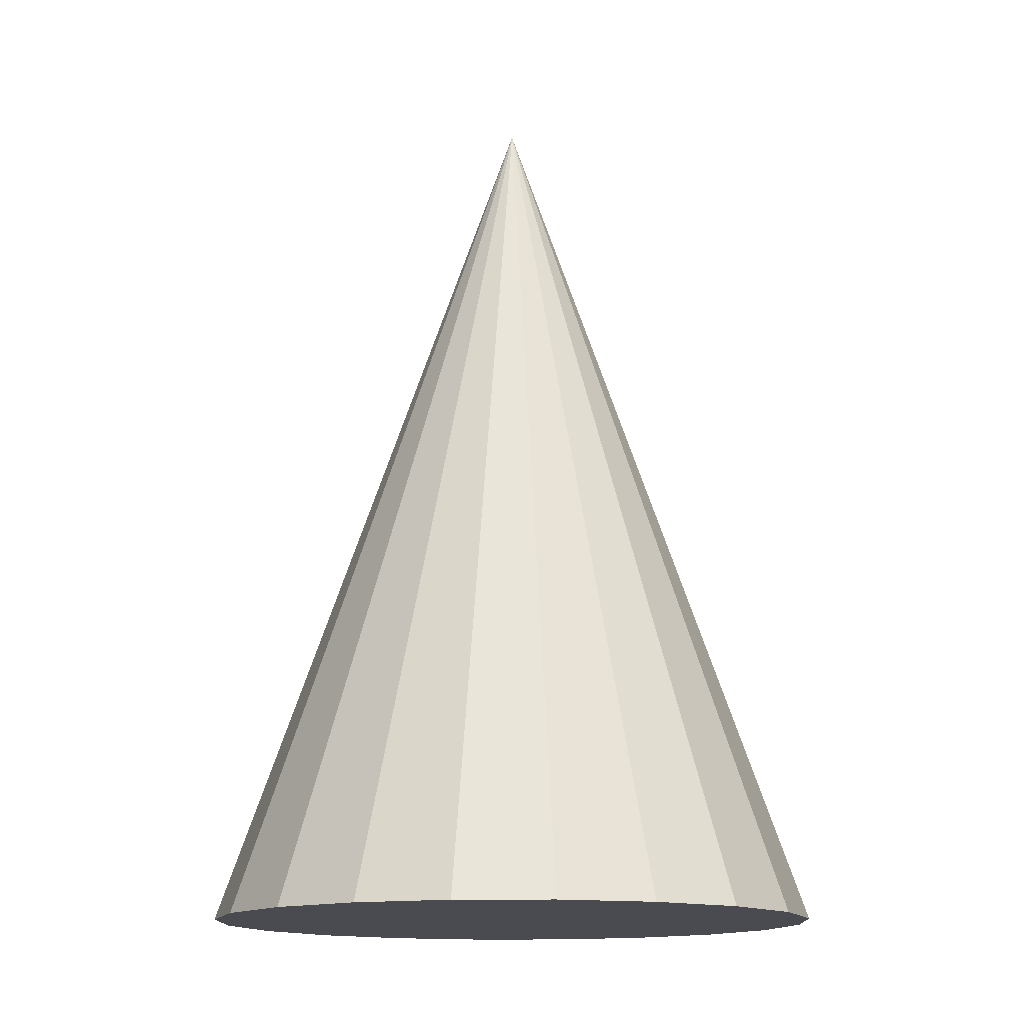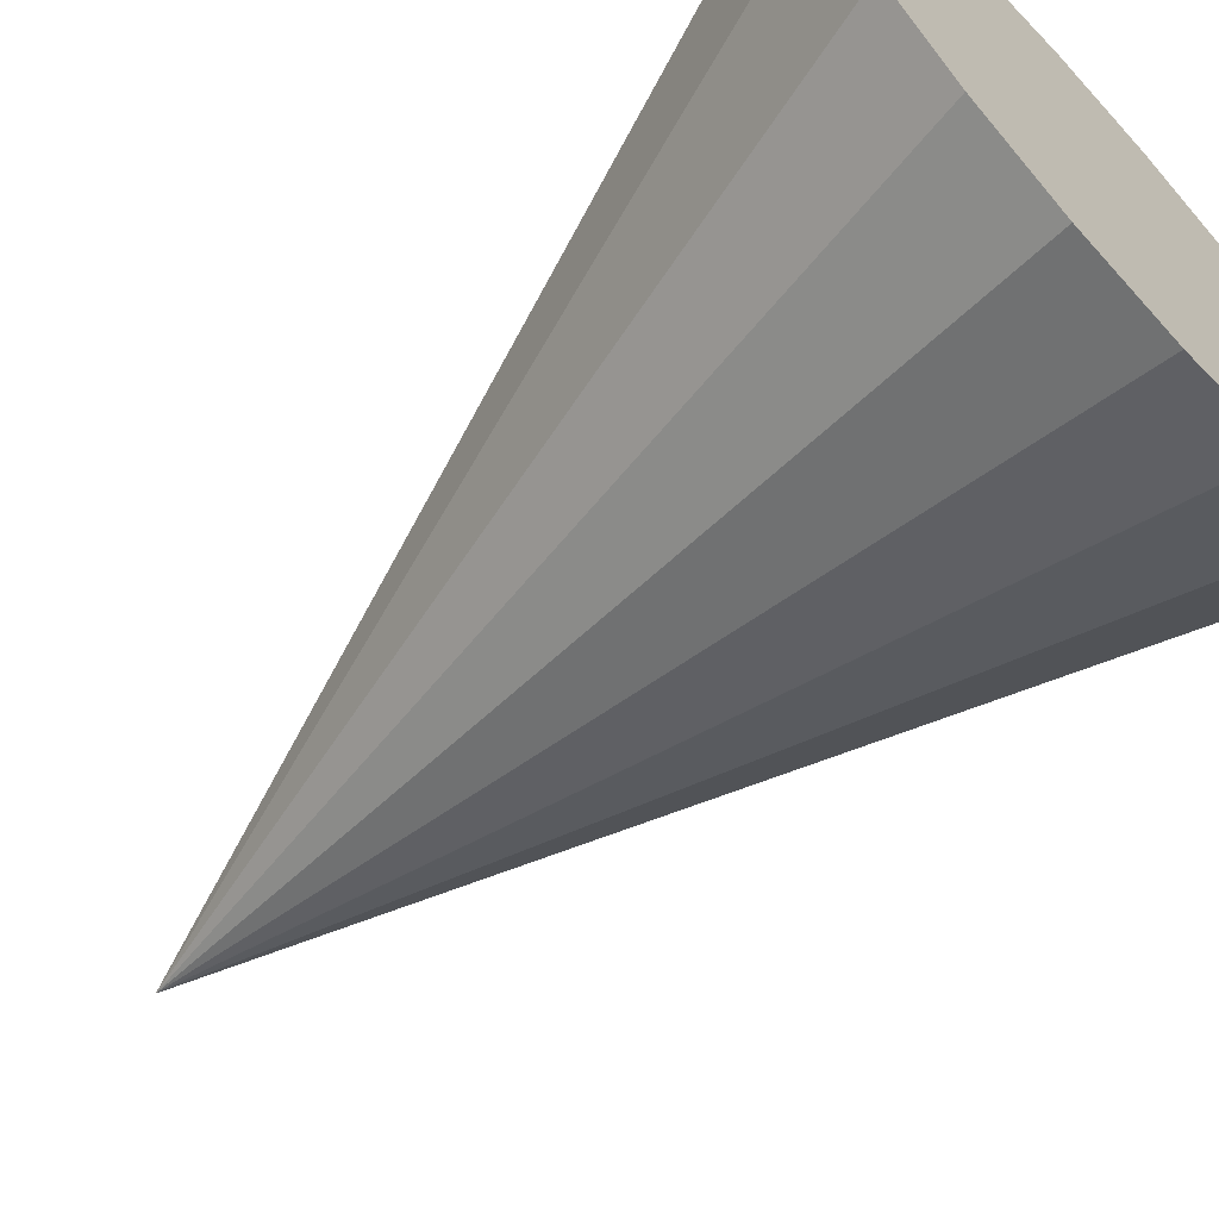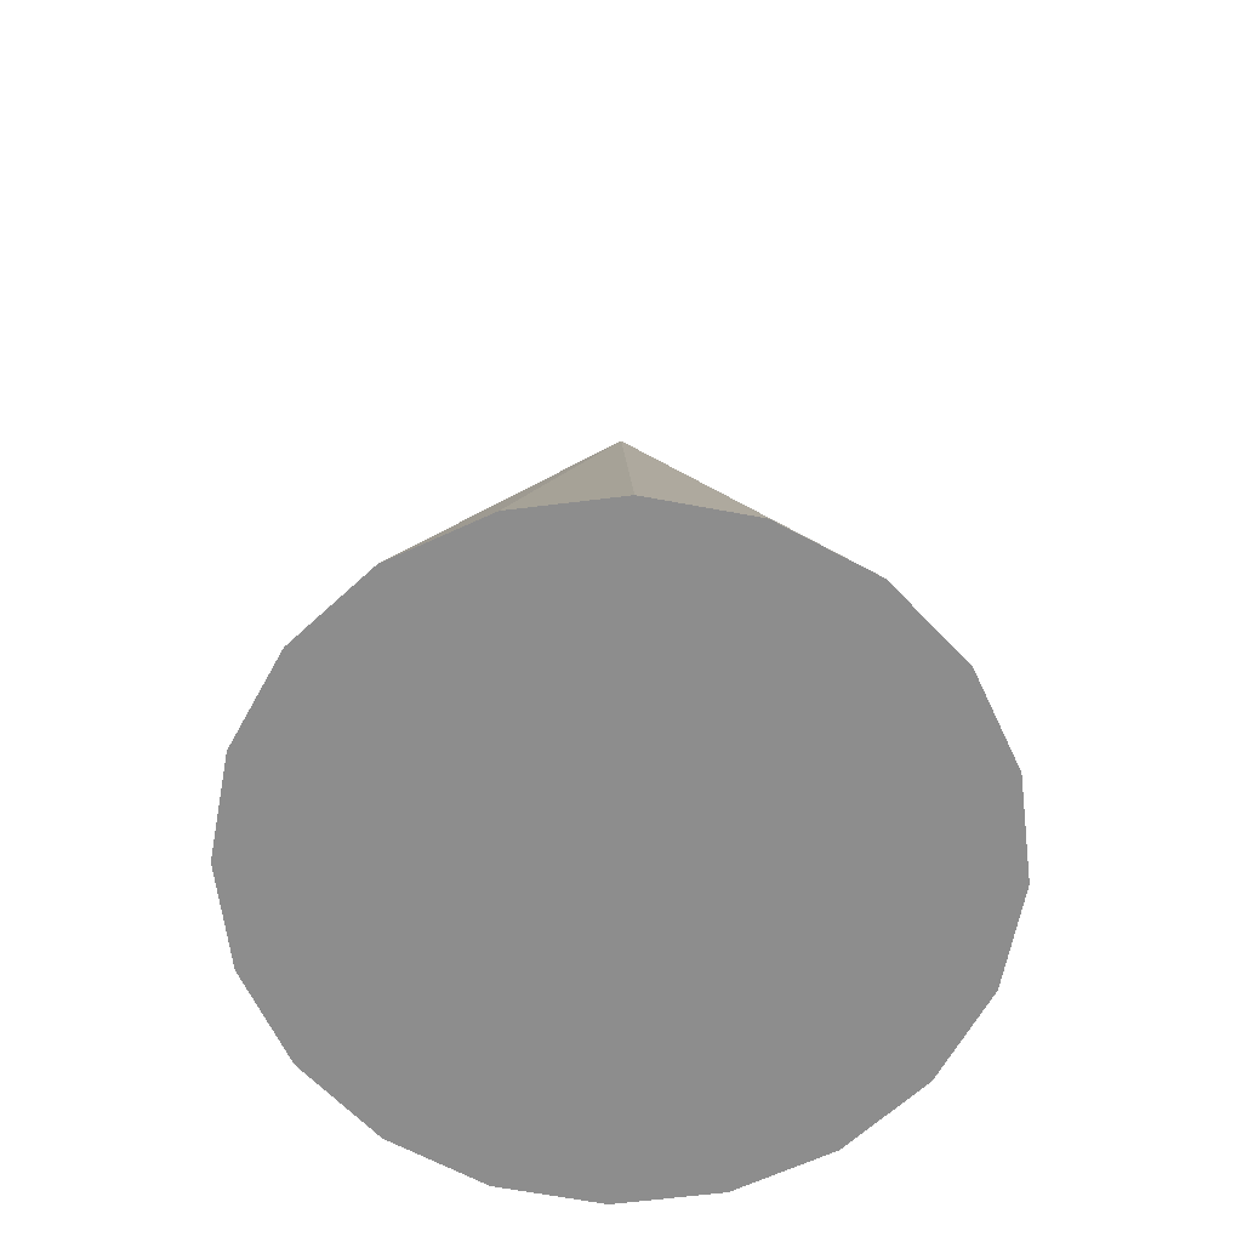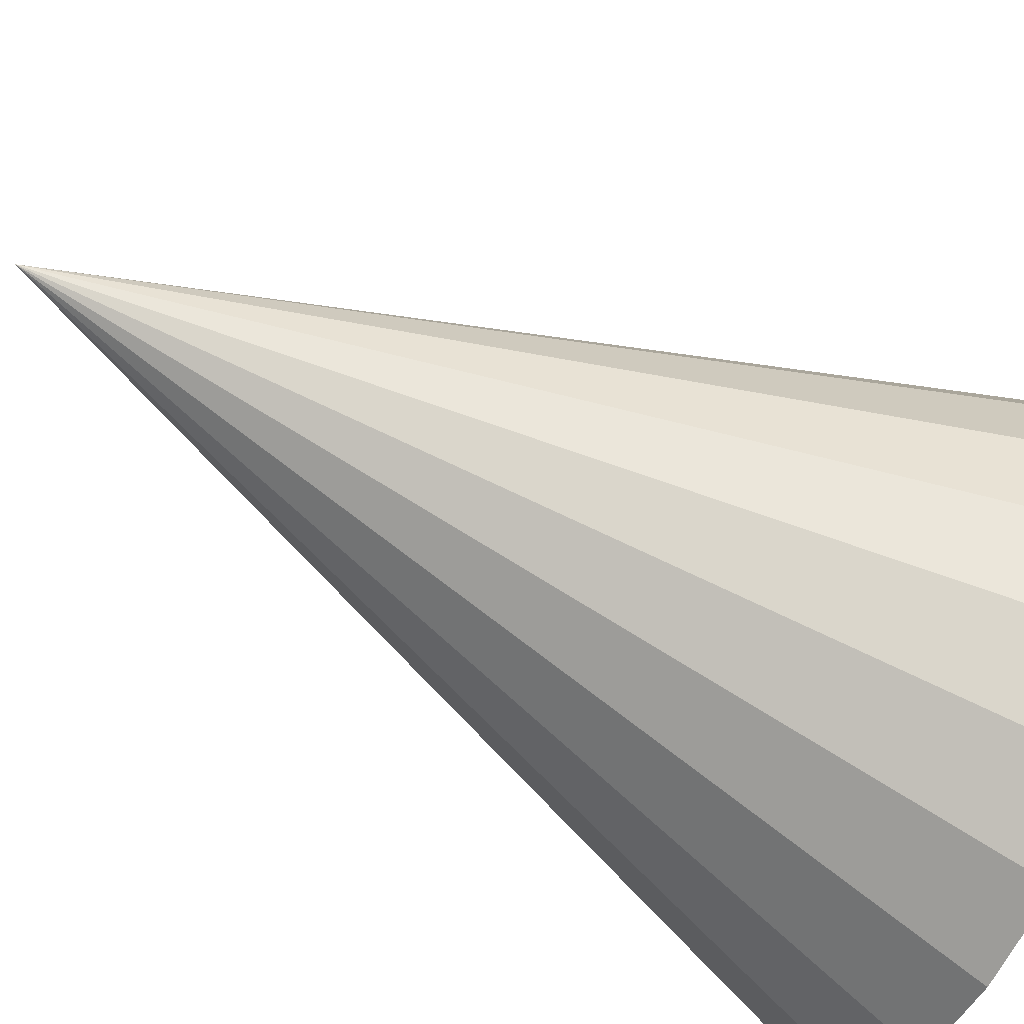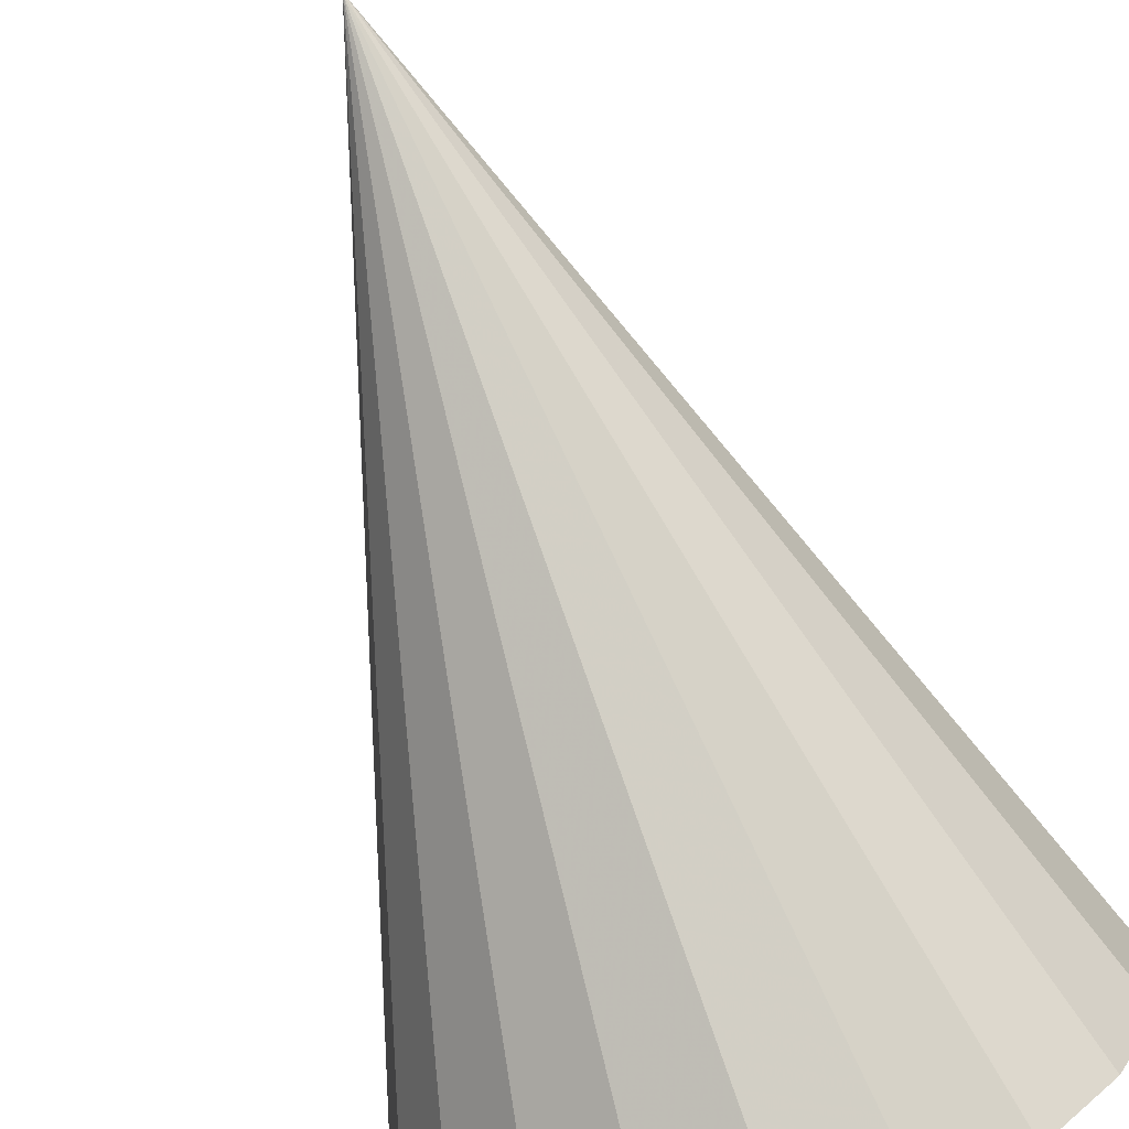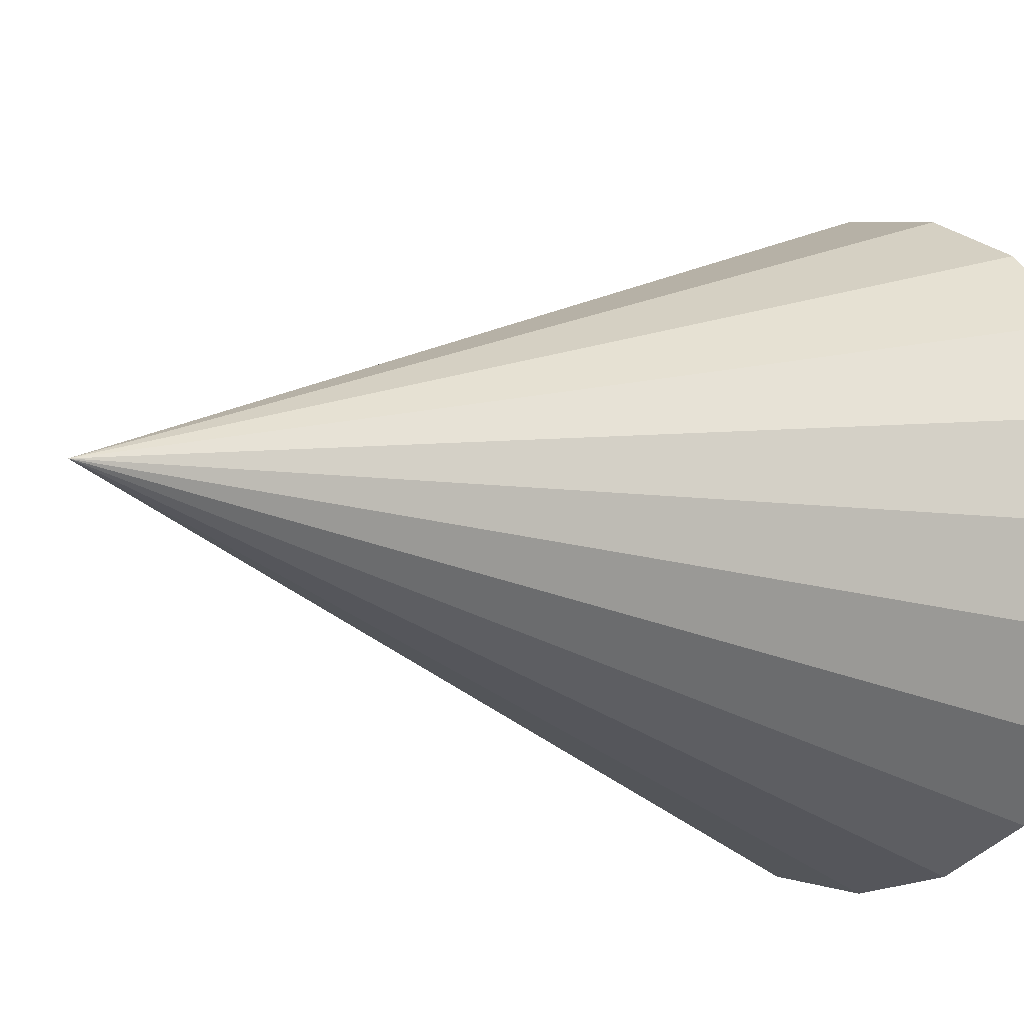
<metadata>
{"format":"obj","ext":"obj","renderer":"f3d","projection":"perspective","resolution":1024,"background":"white","views":[{"elev":-14.4,"azim":-151.6,"up":"+Z"},{"elev":-65.6,"azim":132.9,"up":"+Y"},{"elev":-64.6,"azim":-91.8,"up":"+Z"},{"elev":-75.9,"azim":62.8,"up":"+Y"},{"elev":-77.0,"azim":20.7,"up":"+Y"},{"elev":-6.9,"azim":44.9,"up":"+Y"}]}
</metadata>
<code>
v 0 0 0
v 0.5816 0 0
v 0 0 1.67
v 0.5531 0.1797 0
v 0.4705 0.3418 0
v 0.3418 0.4705 0
v 0.1797 0.5531 0
v 0 0.5816 0
v -0.1797 0.5531 0
v -0.3418 0.4705 0
v -0.4705 0.3418 0
v -0.5531 0.1797 0
v -0.5816 0 0
v -0.5531 -0.1797 0
v -0.4705 -0.3418 0
v -0.3418 -0.4705 0
v -0.1797 -0.5531 0
v -0 -0.5816 0
v 0.1797 -0.5531 0
v 0.3418 -0.4705 0
v 0.4705 -0.3418 0
v 0.5531 -0.1797 0
f 2 1 4
f 2 4 3
f 4 1 5
f 4 5 3
f 5 1 6
f 5 6 3
f 6 1 7
f 6 7 3
f 7 1 8
f 7 8 3
f 8 1 9
f 8 9 3
f 9 1 10
f 9 10 3
f 10 1 11
f 10 11 3
f 11 1 12
f 11 12 3
f 12 1 13
f 12 13 3
f 13 1 14
f 13 14 3
f 14 1 15
f 14 15 3
f 15 1 16
f 15 16 3
f 16 1 17
f 16 17 3
f 17 1 18
f 17 18 3
f 18 1 19
f 18 19 3
f 19 1 20
f 19 20 3
f 20 1 21
f 20 21 3
f 21 1 22
f 21 22 3
f 22 1 2
f 22 2 3

</code>
